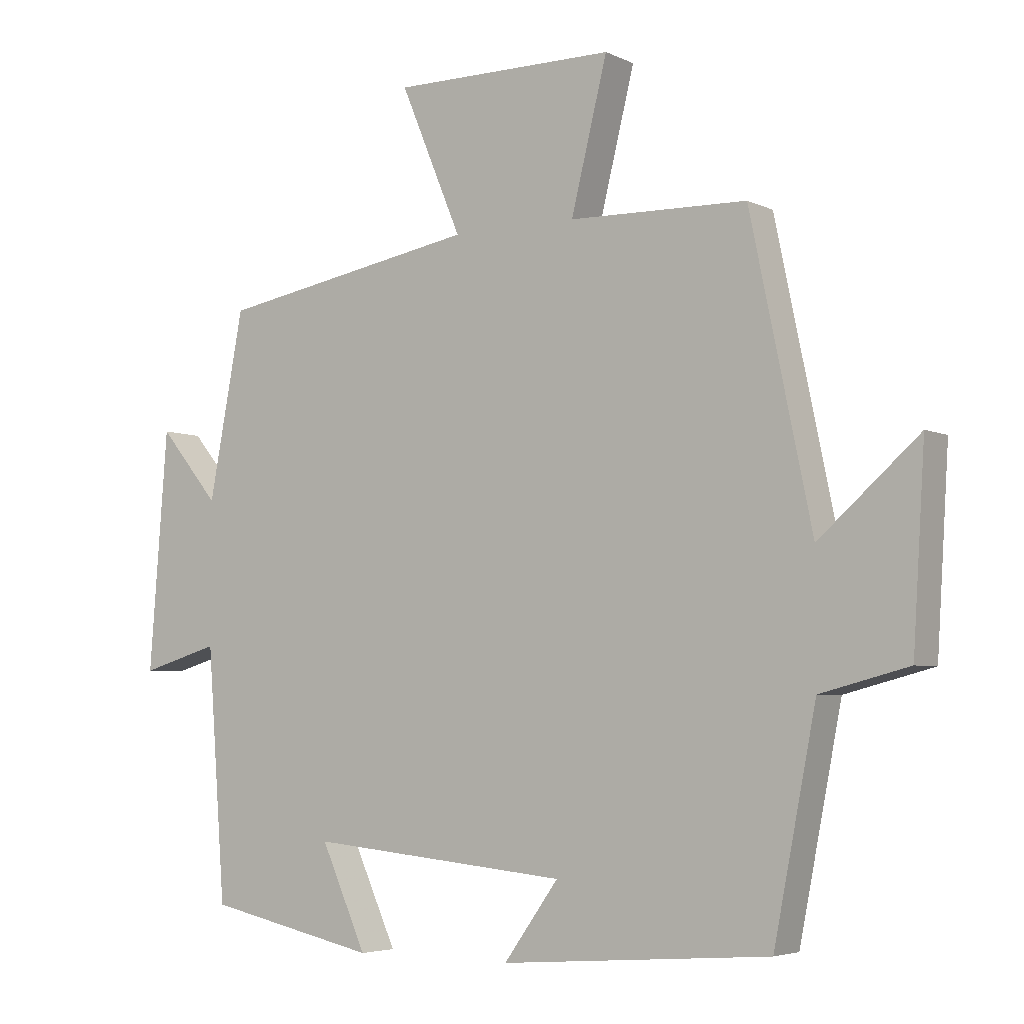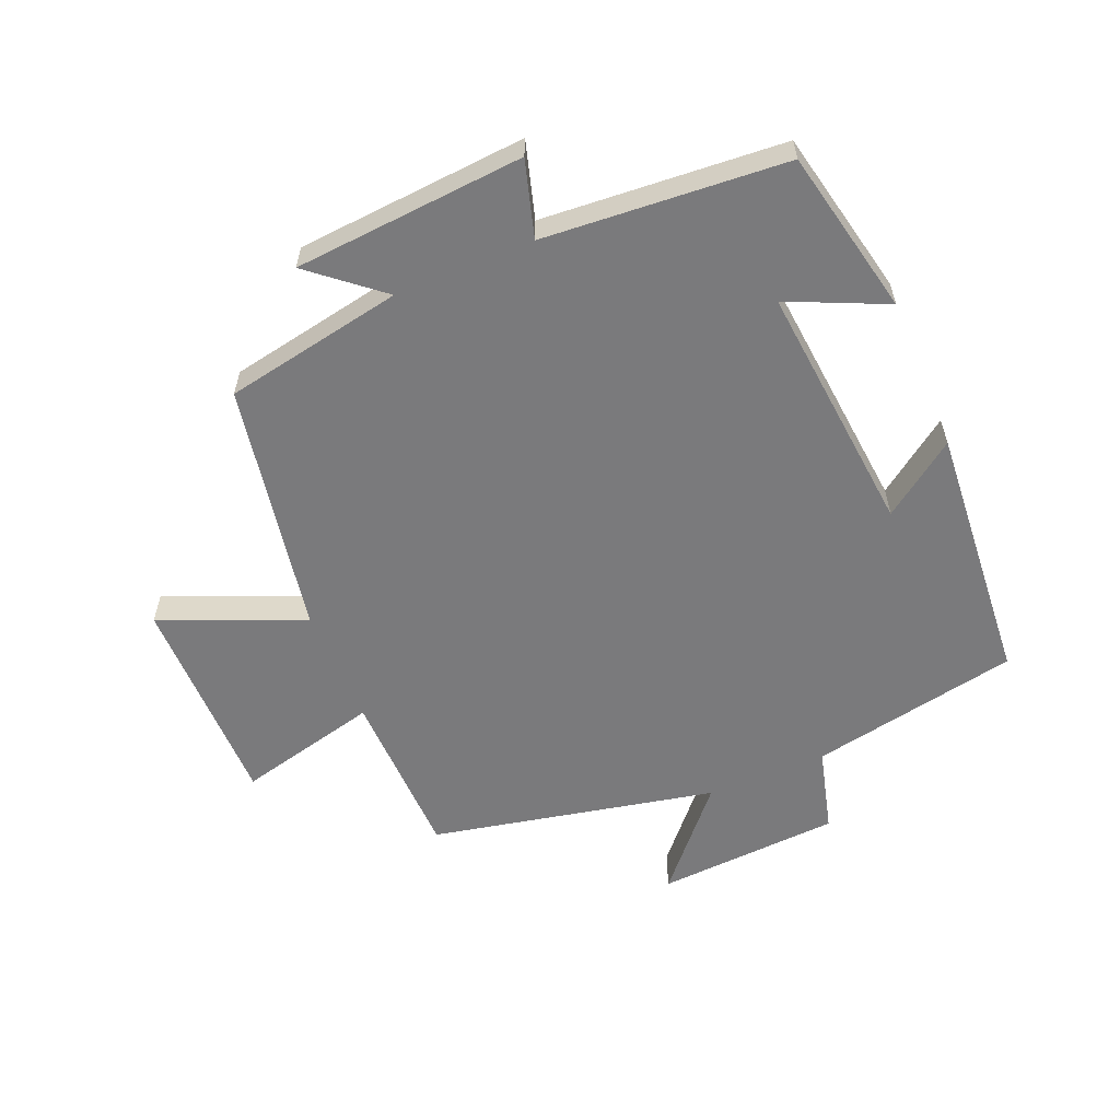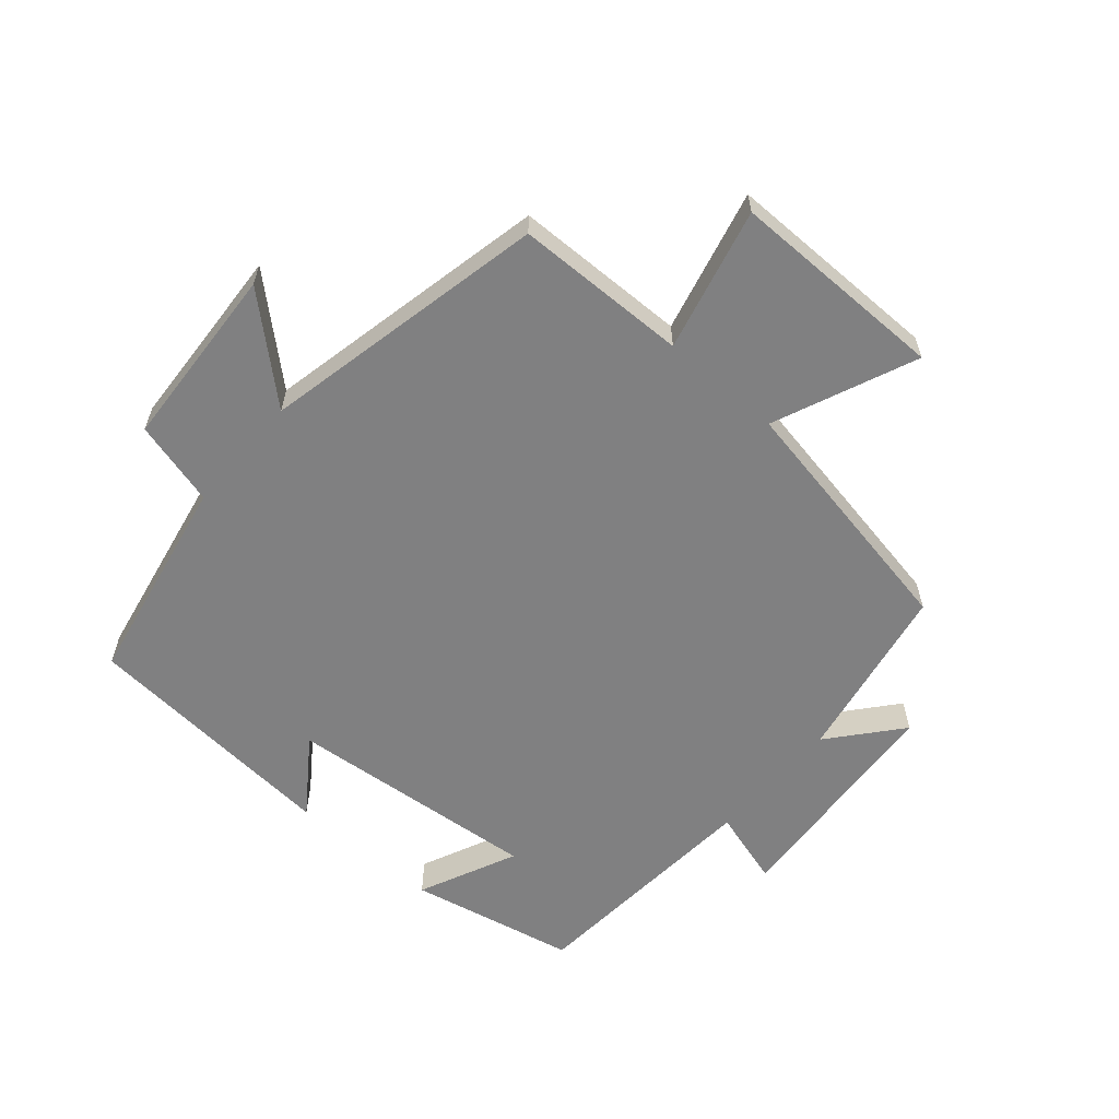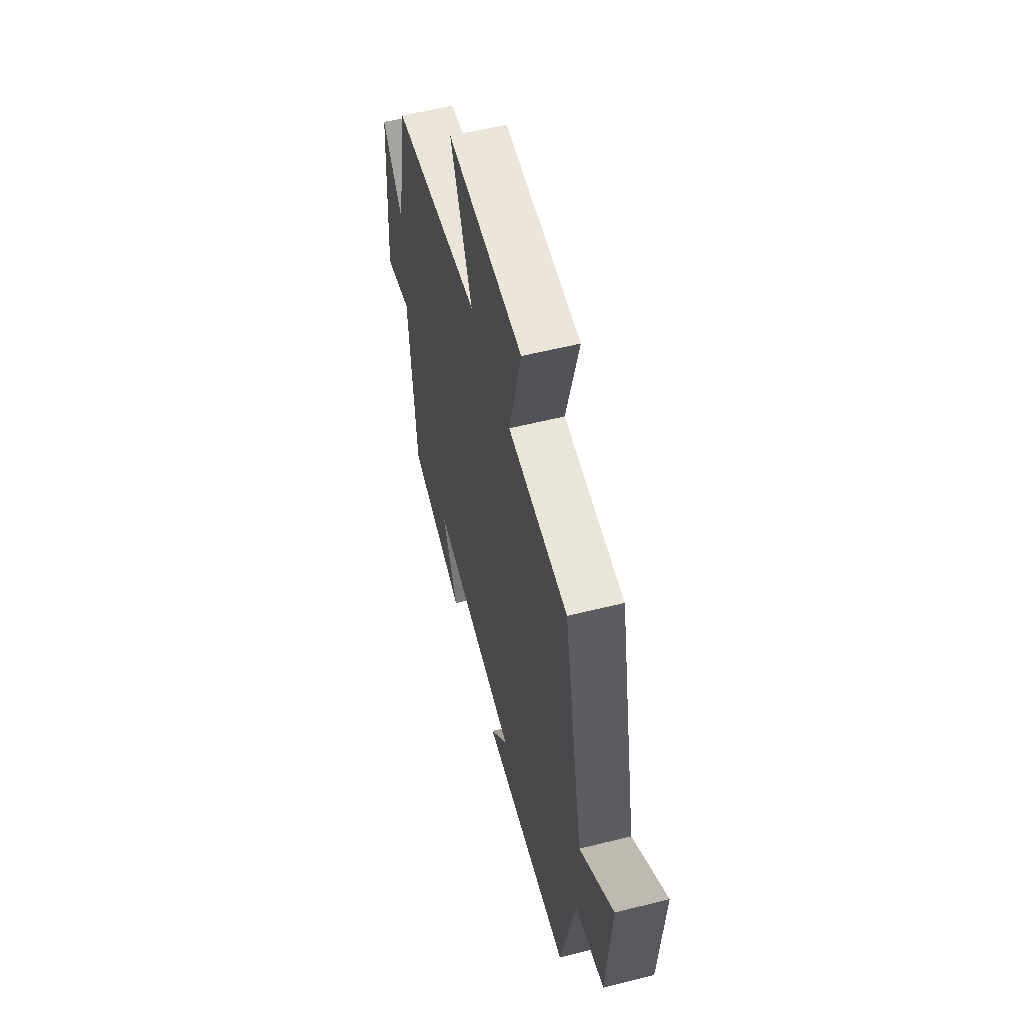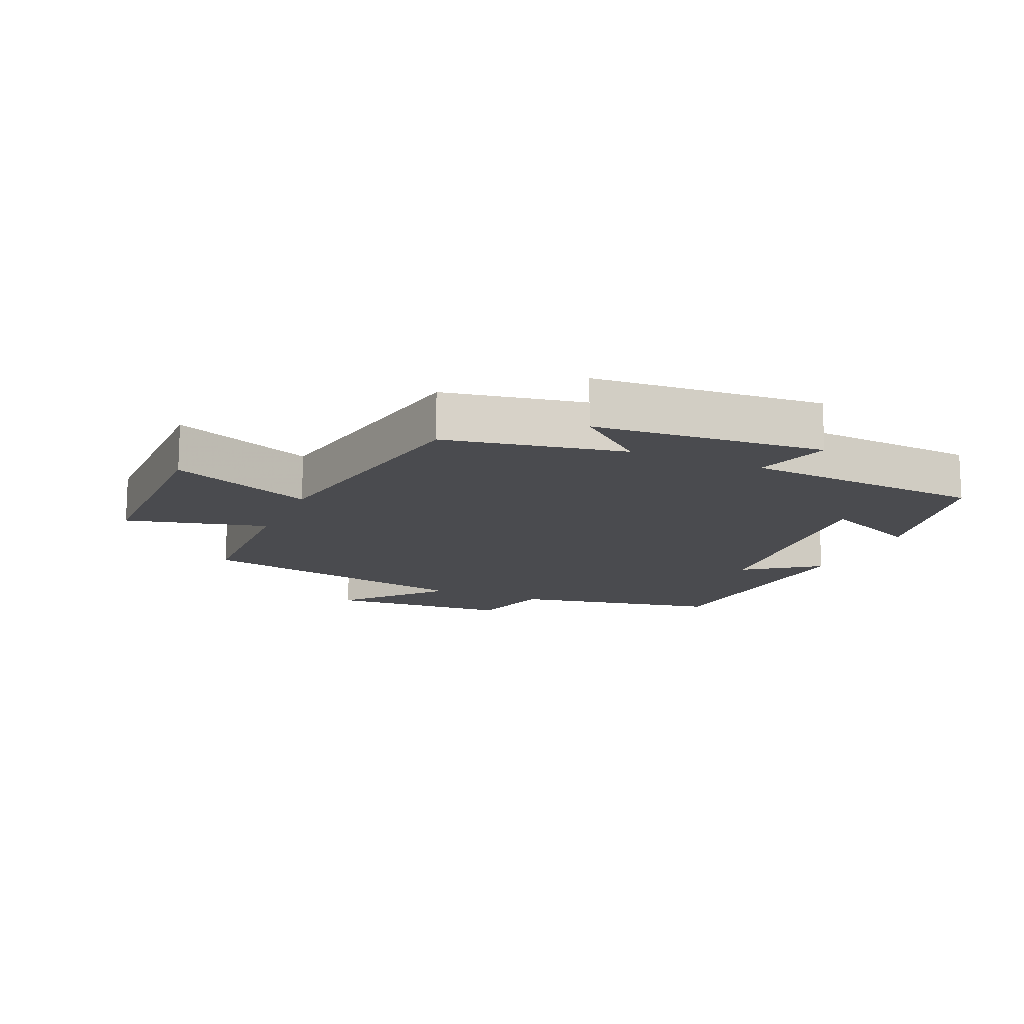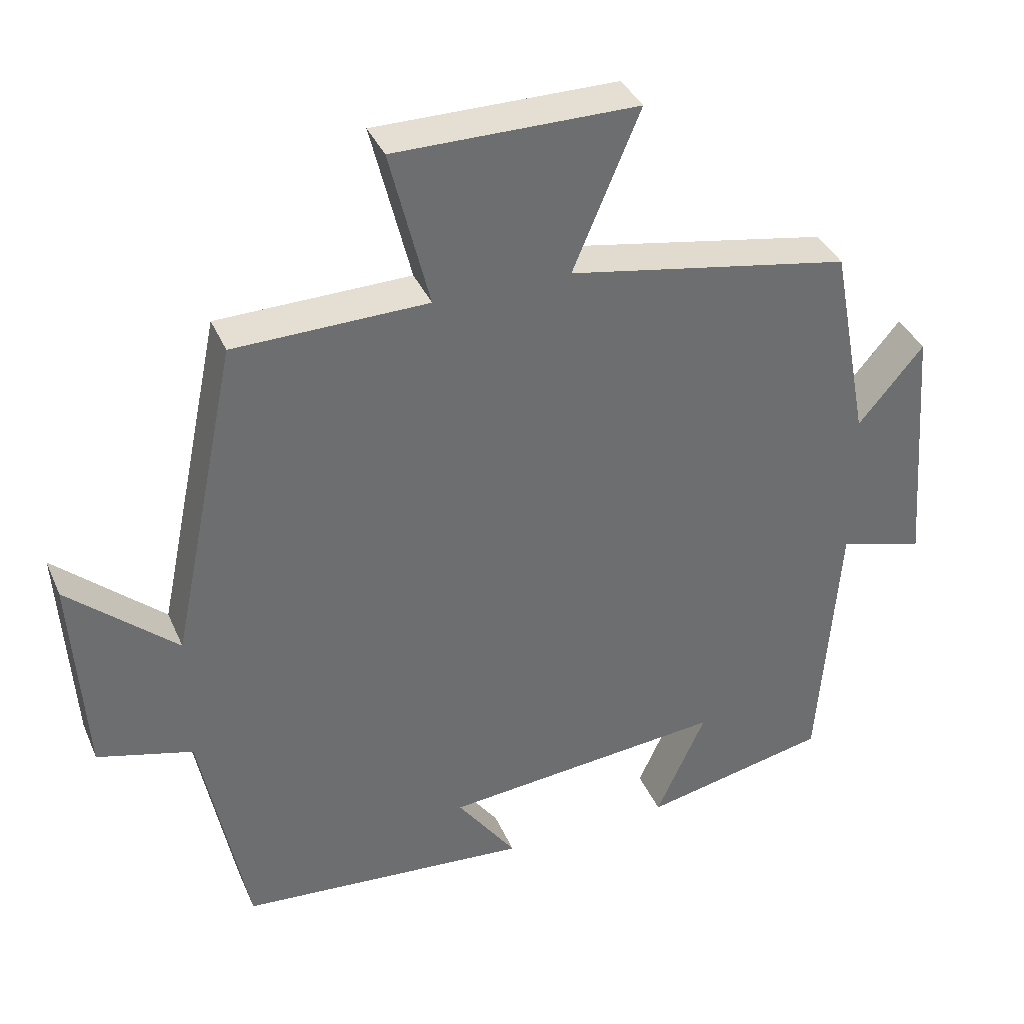
<metadata>
{"format":"obj","ext":"obj","renderer":"f3d","projection":"perspective","resolution":1024,"background":"white","views":[{"elev":-4.6,"azim":-145.7,"up":"+Z"},{"elev":-58.2,"azim":112.7,"up":"+Y"},{"elev":-60.2,"azim":-41.0,"up":"+Y"},{"elev":57.5,"azim":-104.5,"up":"+Z"},{"elev":-14.3,"azim":66.5,"up":"+Y"},{"elev":37.1,"azim":-21.6,"up":"+Z"}]}
</metadata>
<code>
v 0.447 0.07 0.429
v 0.5 0.07 0.149
v 0.591 0.07 0.258
v 0.619 0.07 -0.102
v 0.5 0.07 -0.067
v 0.472 0.07 -0.444
v 0.213 0.07 -0.5
v 0.282 0.07 -0.347
v -0.112 0.07 -0.385
v -0.029 0.07 -0.5
v -0.436 0.07 -0.469
v -0.5 0.07 -0.142
v -0.633 0.07 -0.107
v -0.651 0.07 0.181
v -0.5 0.07 0.048
v -0.407 0.07 0.494
v -0.138 0.07 0.5
v -0.193 0.07 0.722
v 0.145 0.07 0.722
v 0.052 0.07 0.5
v 0.447 0 0.429
v 0.5 0 0.149
v 0.591 0 0.258
v 0.619 0 -0.102
v 0.5 0 -0.067
v 0.472 0 -0.444
v 0.213 0 -0.5
v 0.282 0 -0.347
v -0.112 0 -0.385
v -0.029 0 -0.5
v -0.436 0 -0.469
v -0.5 0 -0.142
v -0.633 0 -0.107
v -0.651 0 0.181
v -0.5 0 0.048
v -0.407 0 0.494
v -0.138 0 0.5
v -0.193 0 0.722
v 0.145 0 0.722
v 0.052 0 0.5
f 17 18 19 20
f 20 1 2
f 17 20 2
f 16 17 2
f 15 16 2
f 12 13 14 15
f 11 12 15
f 10 11 15
f 9 10 15
f 8 9 15 2
f 5 6 7 8
f 5 8 2 3
f 3 4 5
f 40 39 38 37
f 22 21 40
f 22 40 37
f 22 37 36
f 22 36 35
f 35 34 33 32
f 35 32 31
f 35 31 30
f 35 30 29
f 22 35 29 28
f 28 27 26 25
f 23 22 28 25
f 25 24 23
f 1 21 22 2
f 2 22 23 3
f 3 23 24 4
f 4 24 25 5
f 5 25 26 6
f 6 26 27 7
f 7 27 28 8
f 8 28 29 9
f 9 29 30 10
f 10 30 31 11
f 11 31 32 12
f 12 32 33 13
f 13 33 34 14
f 14 34 35 15
f 15 35 36 16
f 16 36 37 17
f 17 37 38 18
f 18 38 39 19
f 19 39 40 20
f 20 40 21 1

</code>
